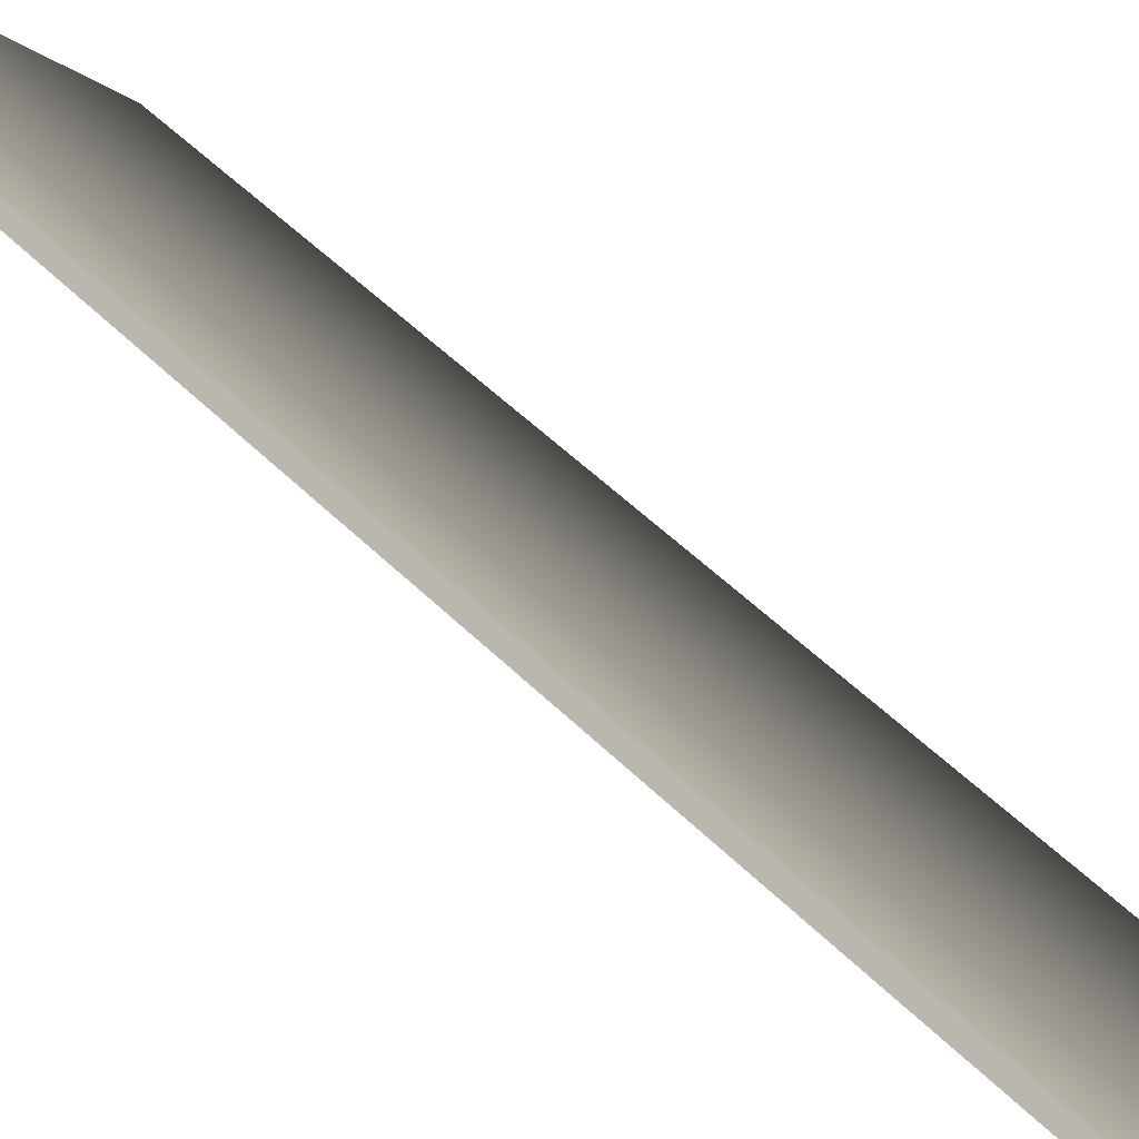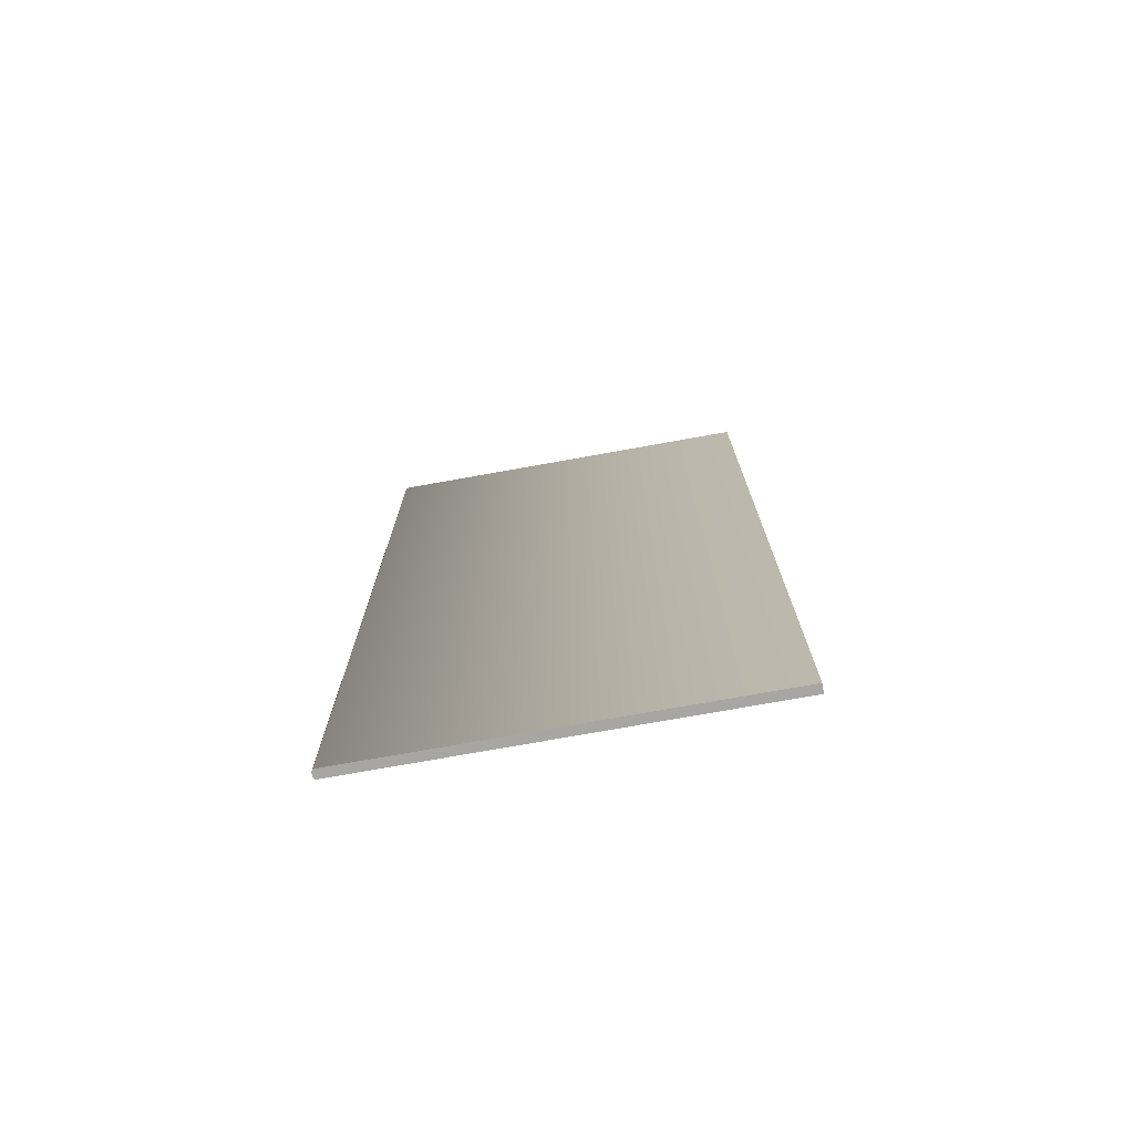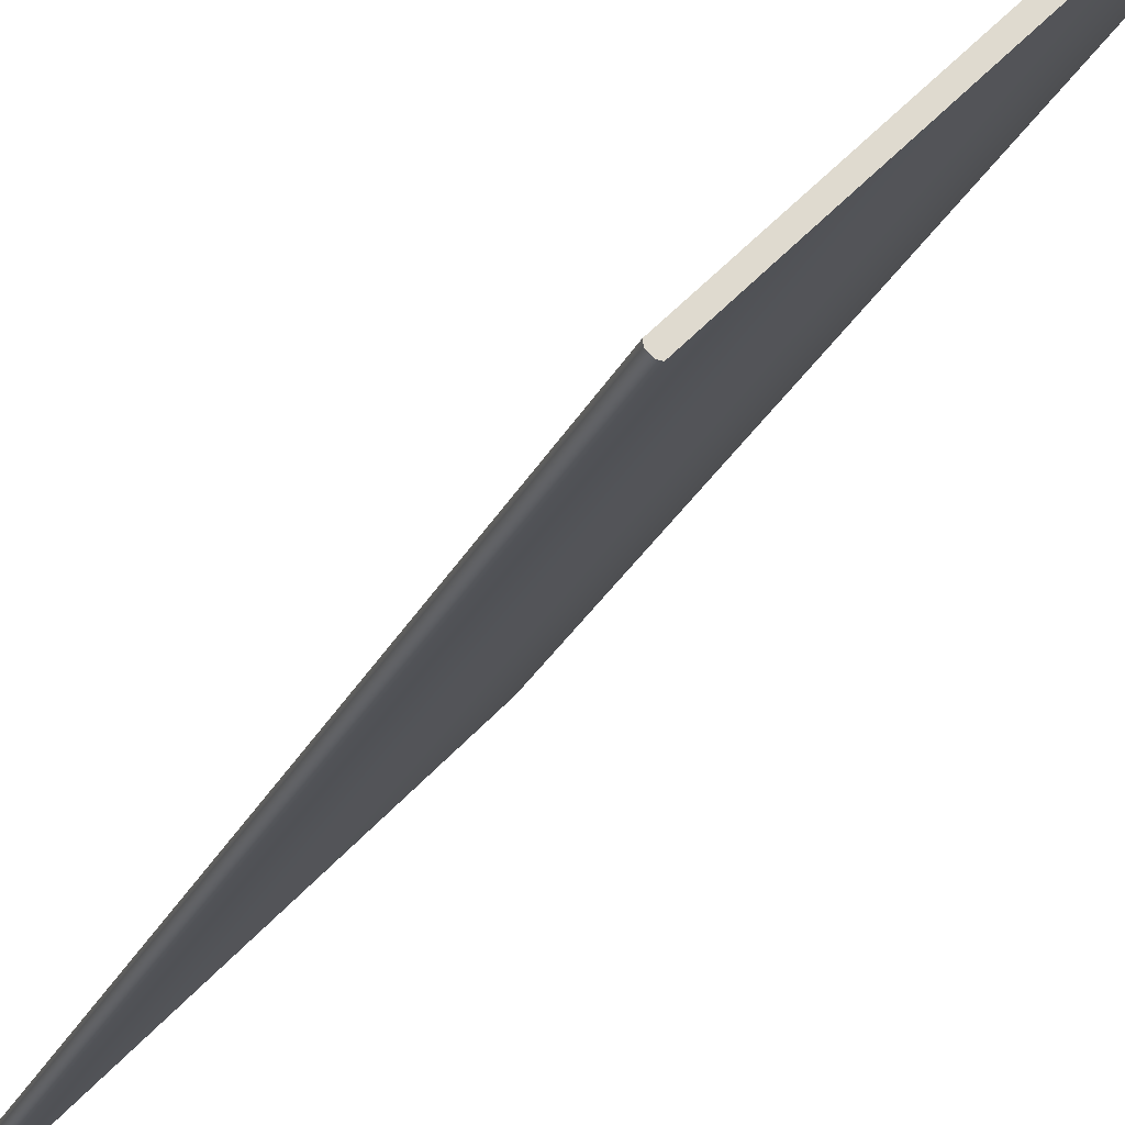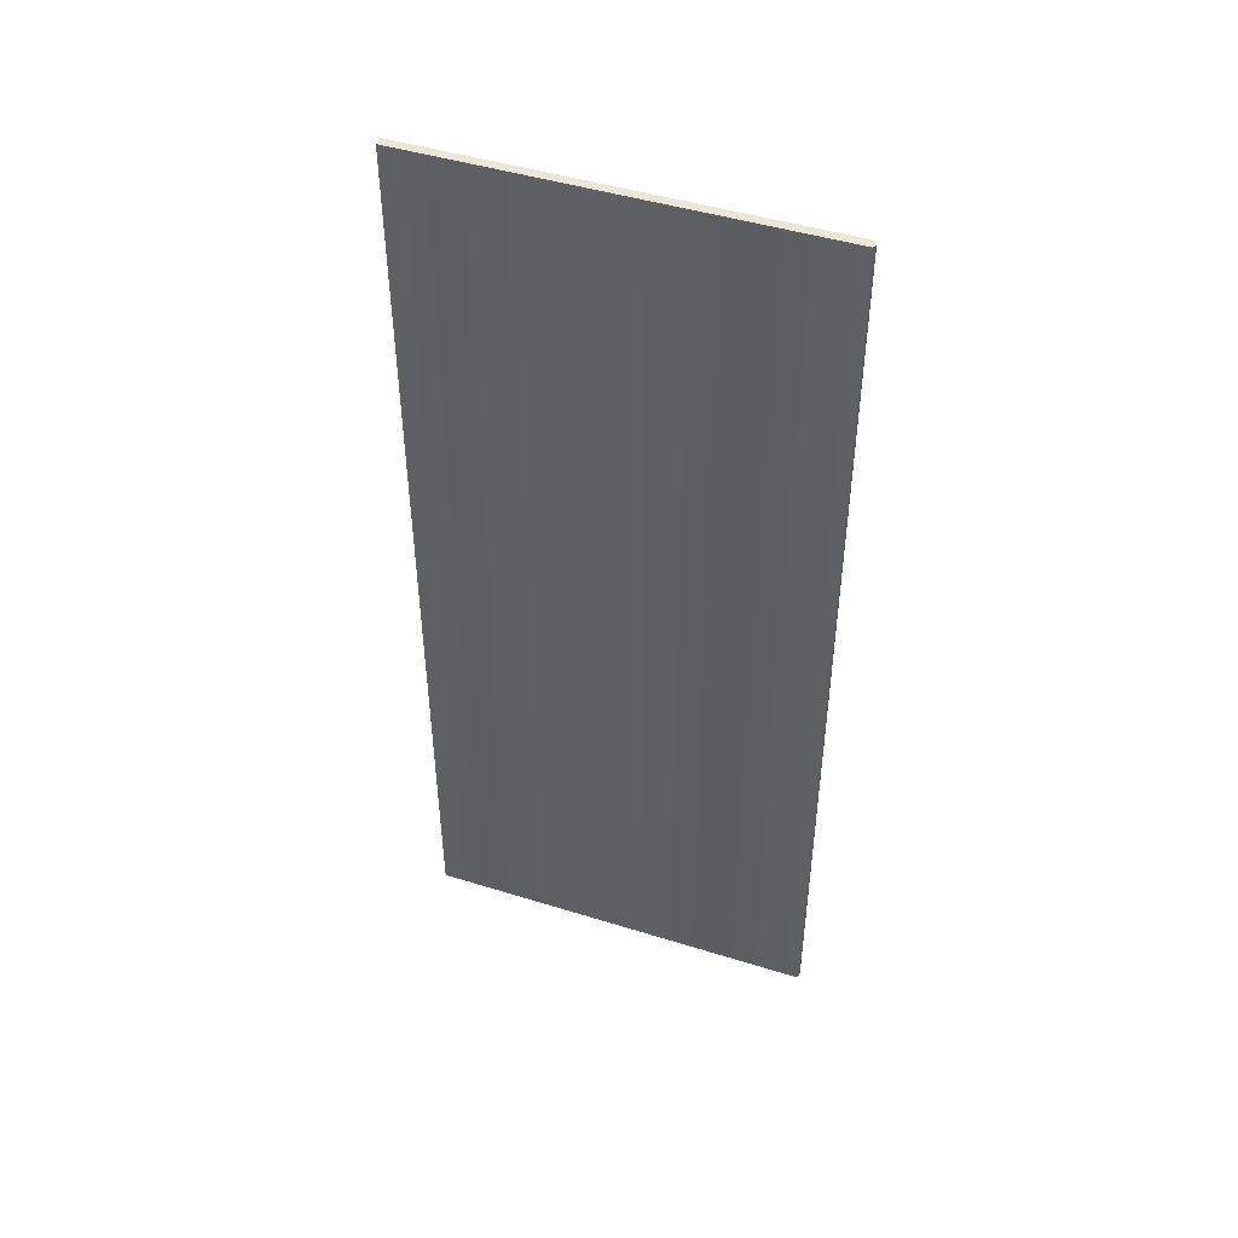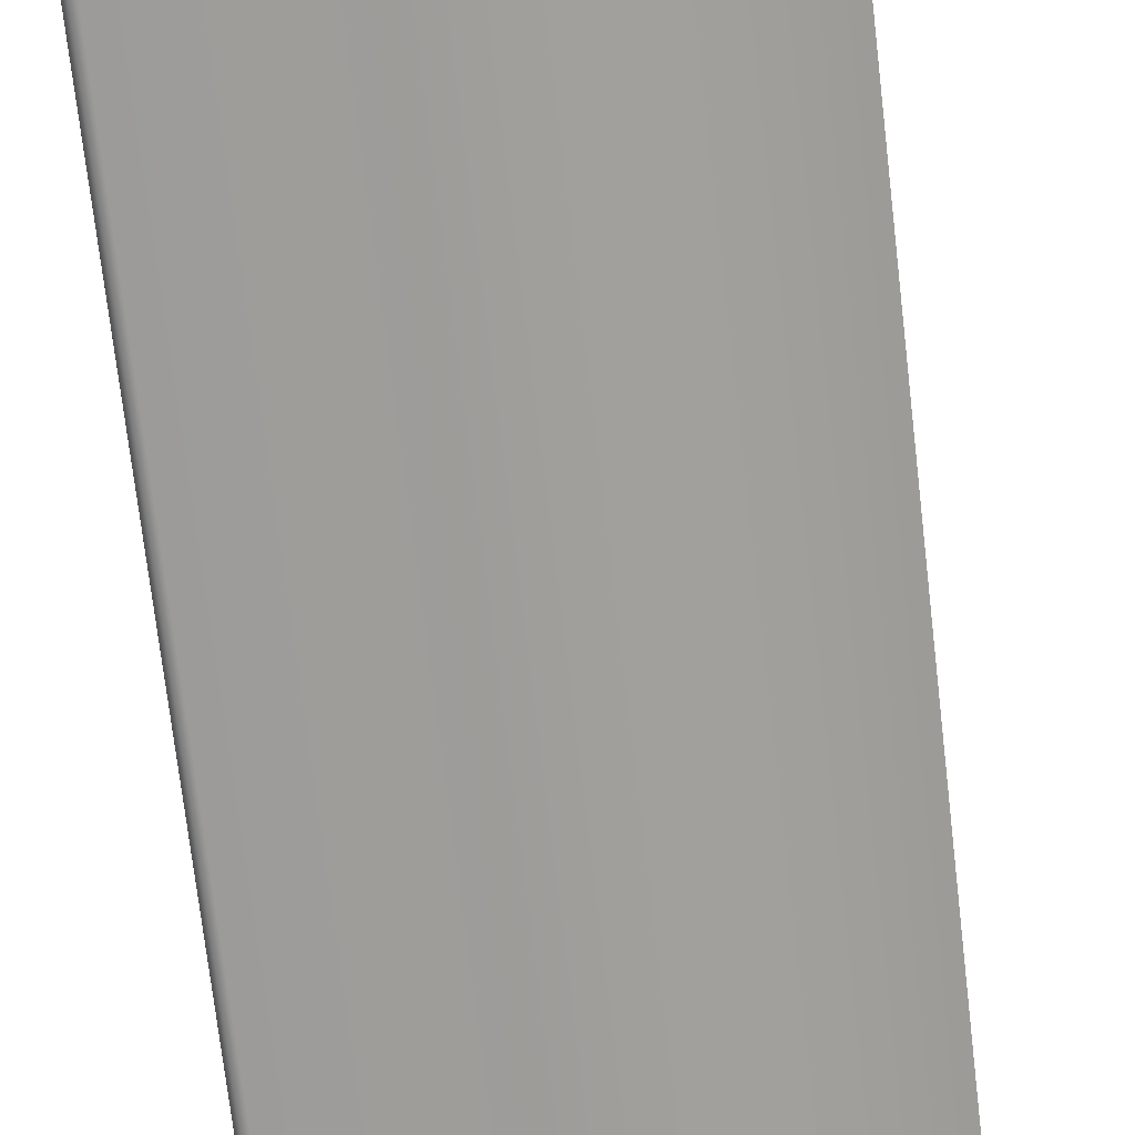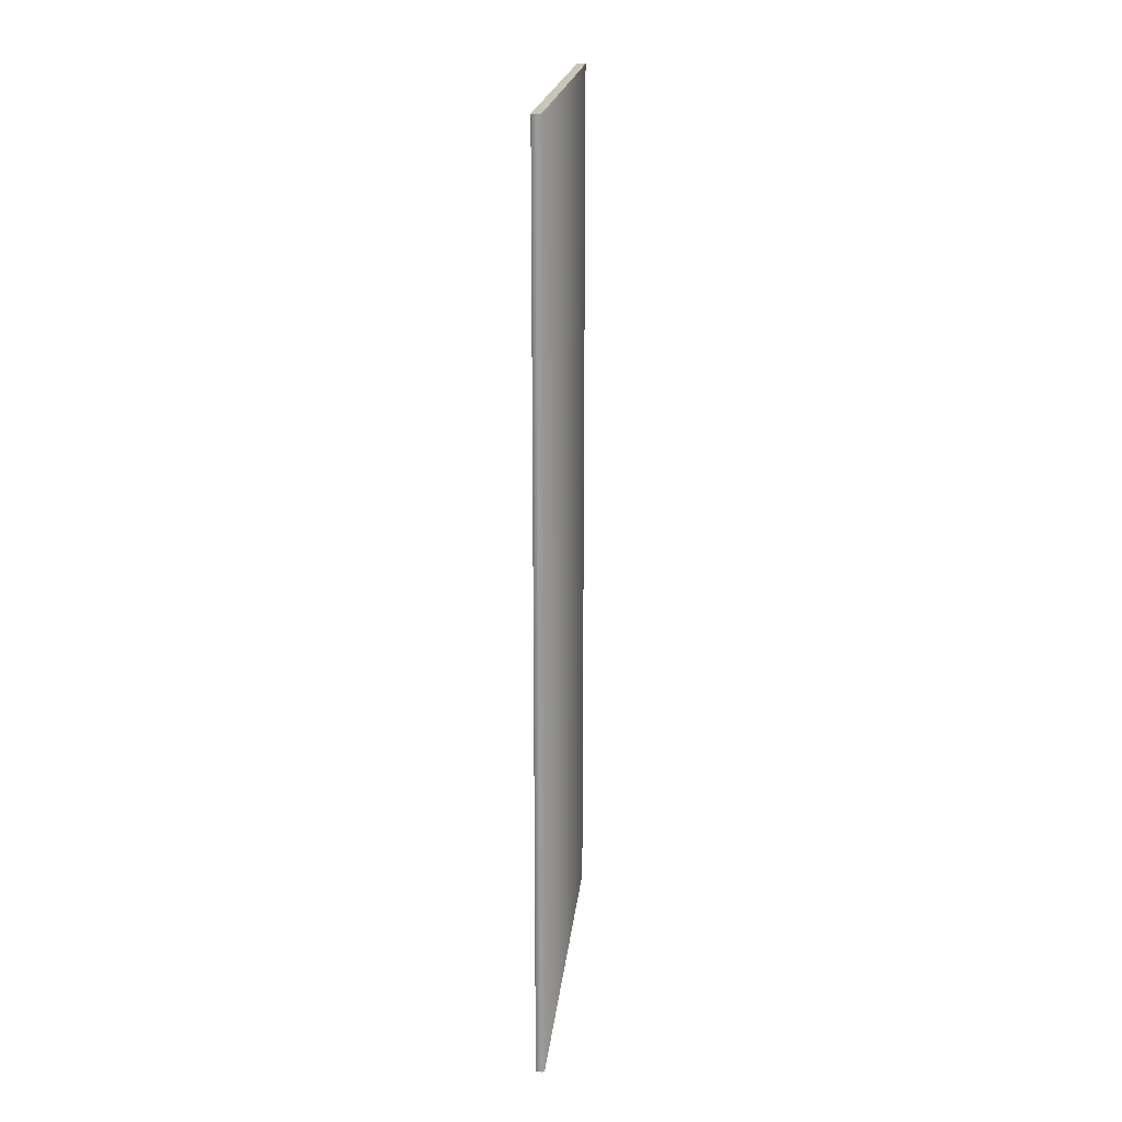
<metadata>
{"format":"obj","ext":"obj","renderer":"f3d","projection":"perspective","resolution":1024,"background":"white","views":[{"elev":44.5,"azim":140.0,"up":"+Z"},{"elev":-74.3,"azim":-37.1,"up":"+Y"},{"elev":-23.5,"azim":-19.1,"up":"+Z"},{"elev":46.2,"azim":152.3,"up":"+Y"},{"elev":-68.9,"azim":6.5,"up":"+Z"},{"elev":20.1,"azim":-131.3,"up":"+Y"}]}
</metadata>
<code>
o Box_4_FlapOuter_1
v 0.2125 0.1616 0.1818
v 0.2125 -0.1697 0.1818
v 0.2102 0.1616 0.184
v 0.2102 -0.1697 0.184
v 0.1148 0.1616 0.07954
v 0.1146 0.1616 0.08053
v 0.1148 -0.1697 0.07954
v 0.1146 -0.1697 0.08053
v 0.116 0.1616 0.07846
v 0.117 0.1616 0.07837
v 0.116 -0.1697 0.07846
v 0.117 -0.1697 0.07837
f 1 2 4 3
f 5 6 8 7
f 6 5 9 10
f 7 8 12 11
f 10 9 11 12
f 5 7 11 9
f 10 12 2 1
f 3 4 8 6
f 8 4 2 12
f 3 6 10 1

</code>
